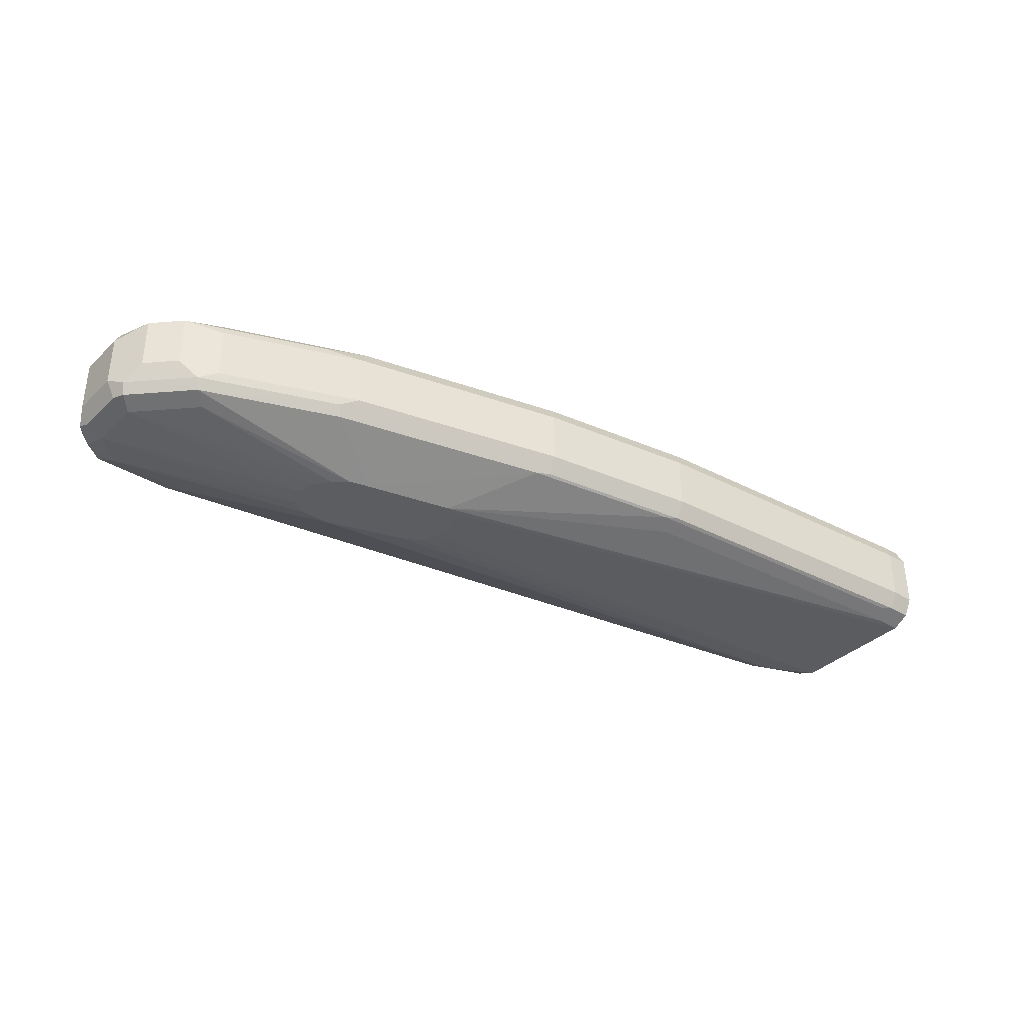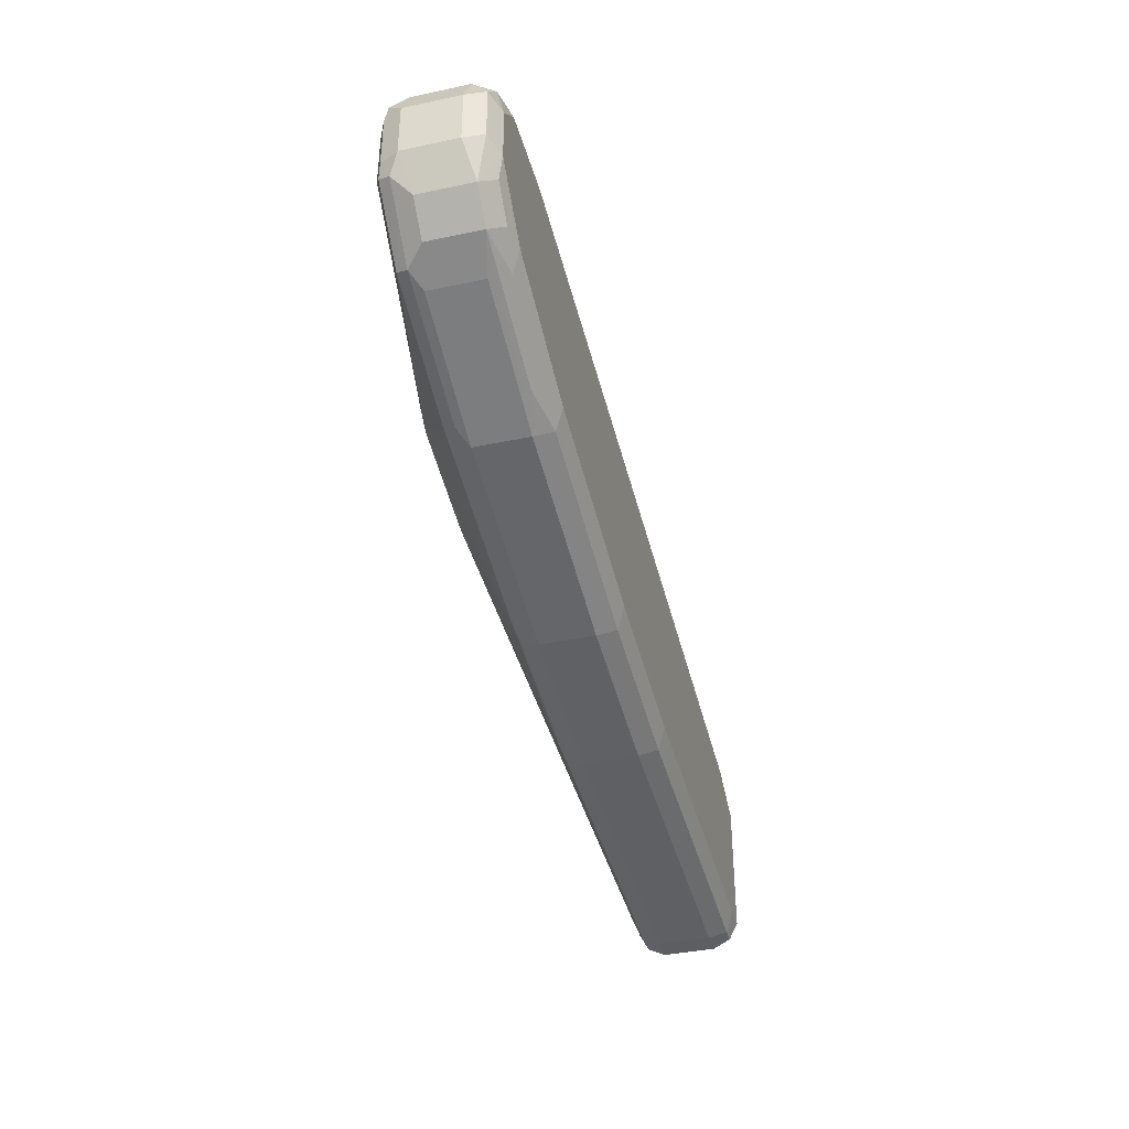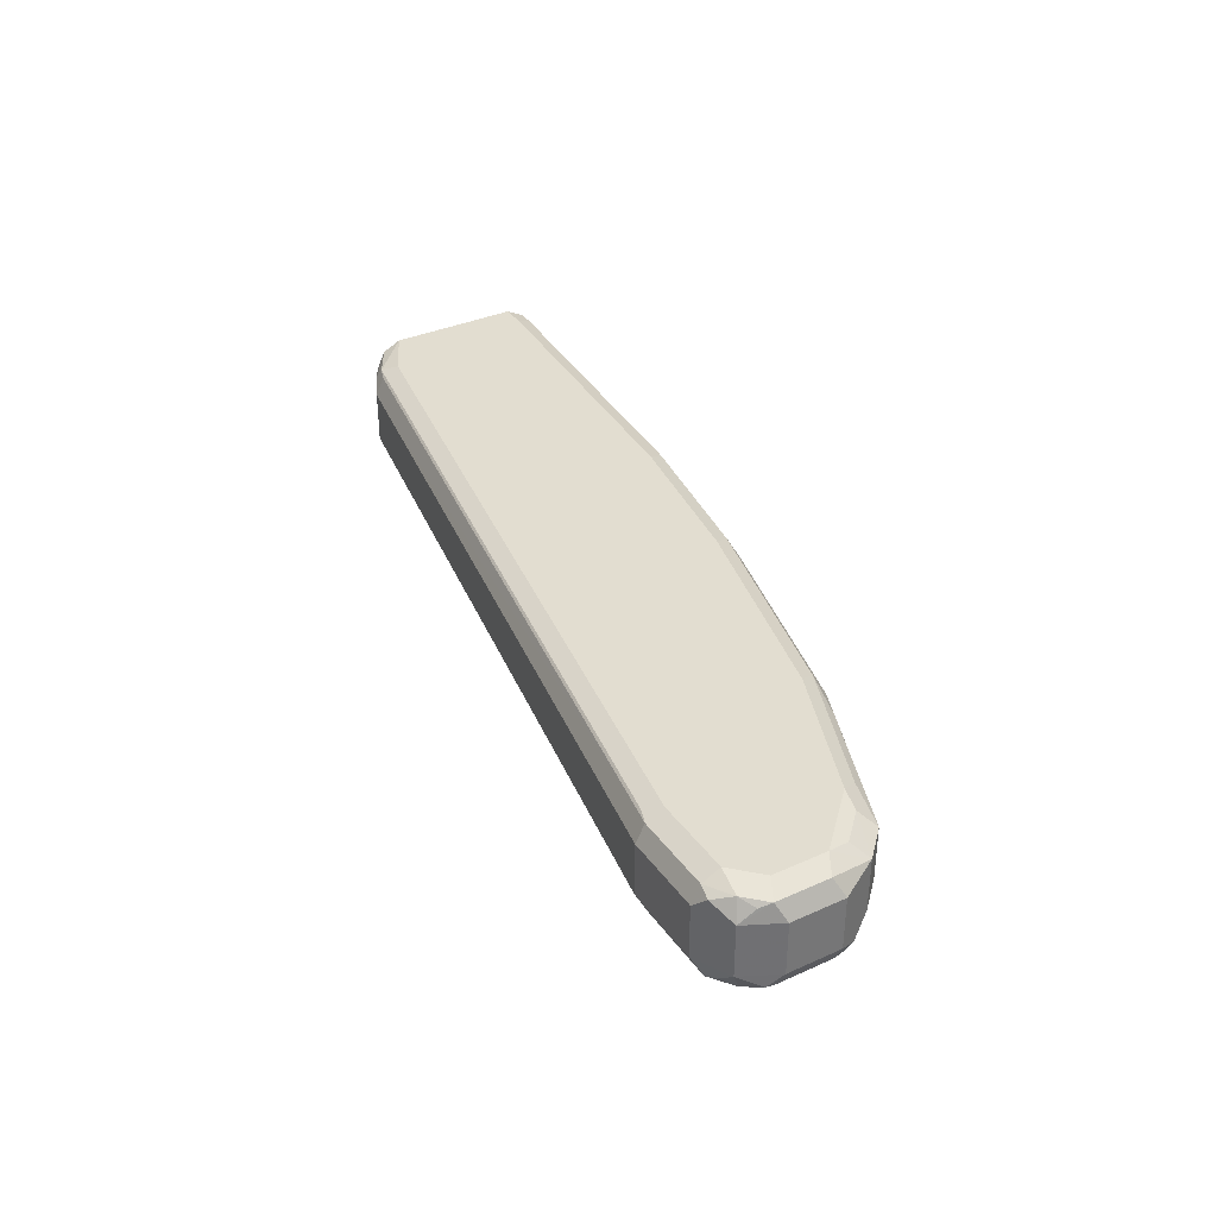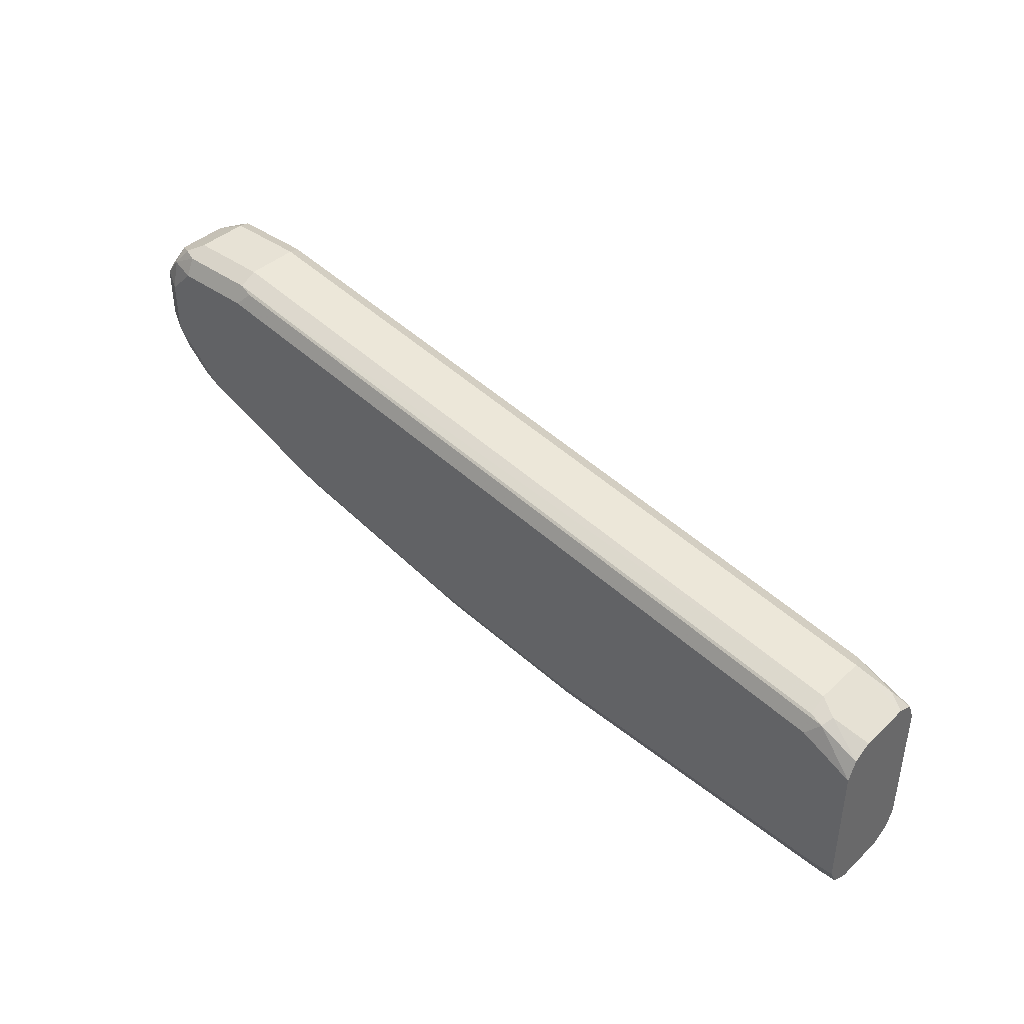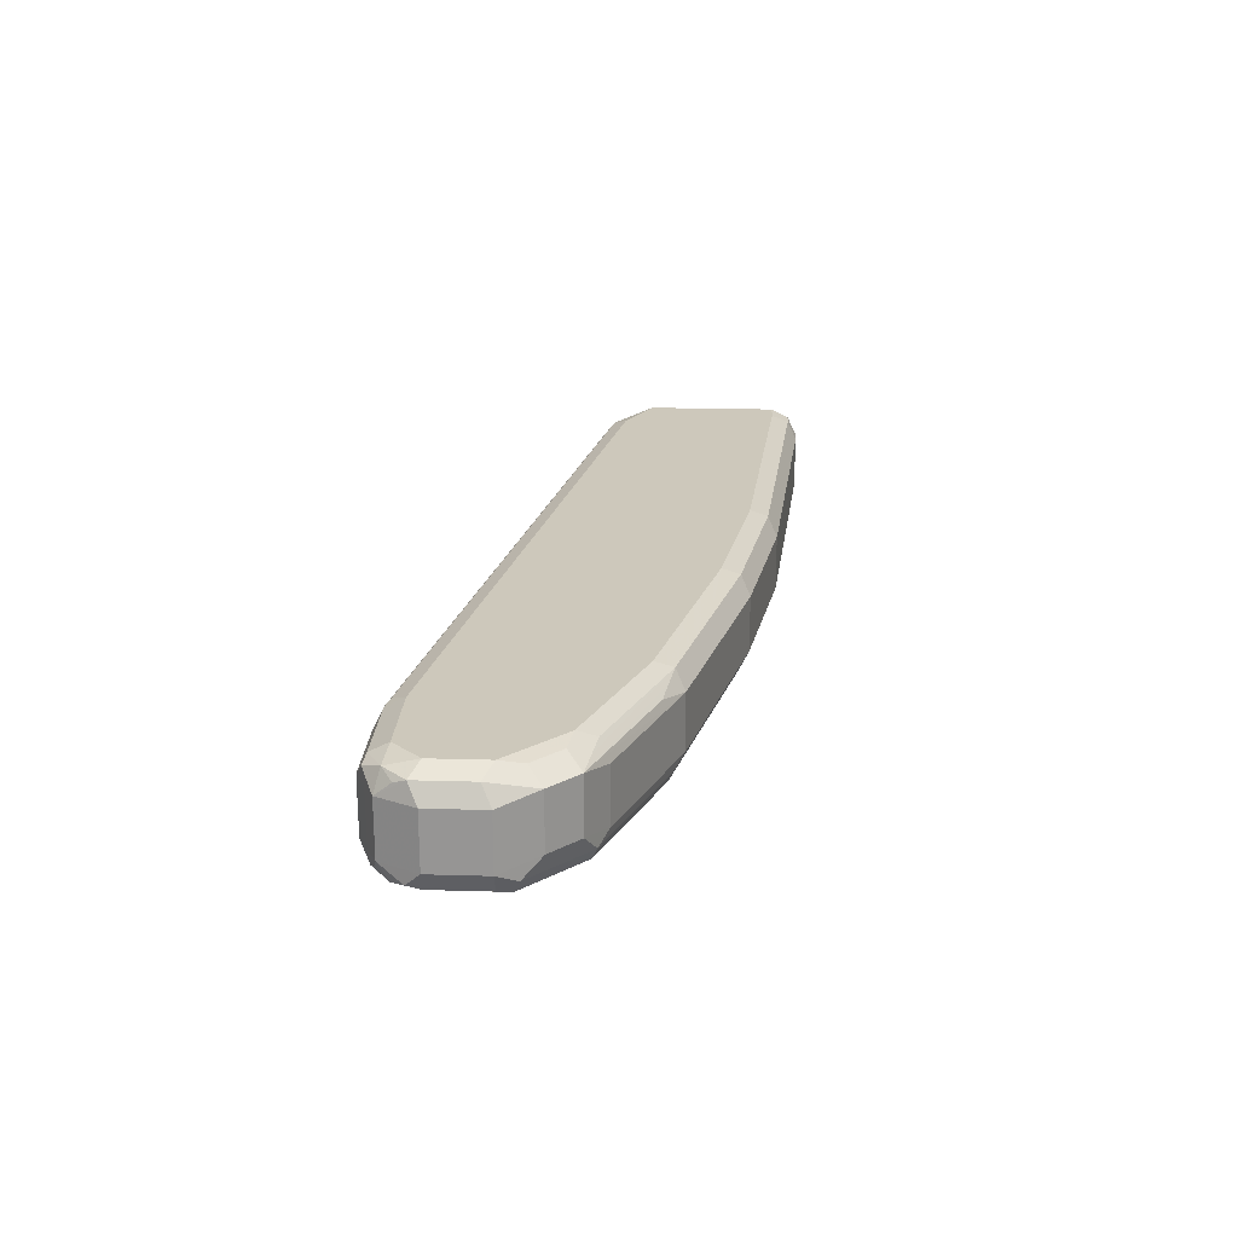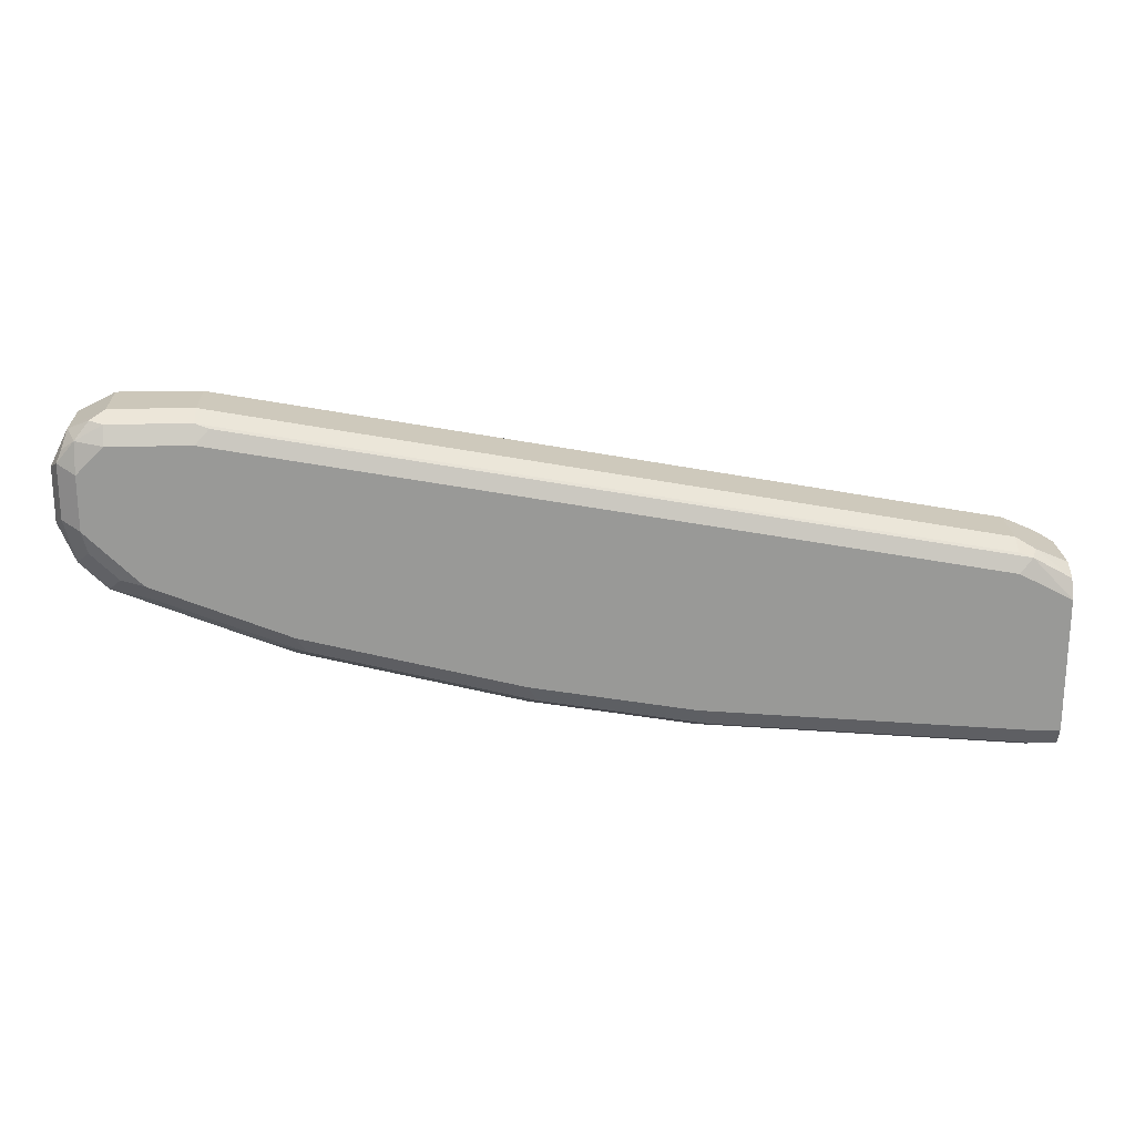
<metadata>
{"format":"obj","ext":"obj","renderer":"f3d","projection":"perspective","resolution":1024,"background":"white","views":[{"elev":-36.0,"azim":-39.0,"up":"+Z"},{"elev":-38.6,"azim":-75.0,"up":"+Y"},{"elev":35.3,"azim":-120.7,"up":"+Z"},{"elev":40.5,"azim":41.6,"up":"+Y"},{"elev":22.0,"azim":-87.1,"up":"+Z"},{"elev":21.4,"azim":-2.2,"up":"+Y"}]}
</metadata>
<code>
v 0.0372 -0.6511 0.2976
v 0.0372 -0.6511 0.2604
v 0.05476 -0.6511 0.2976
v 0.04337 -0.6449 0.31
v -0.1861 -0.6325 0.2976
v 0.0372 -0.6449 0.248
v 0.05476 -0.6511 0.2604
v -0.1861 -0.6325 0.2604
v 0.05476 -0.6449 0.31
v 0.0372 -0.6325 0.3162
v -0.1861 -0.6139 0.3162
v -0.1798 -0.6263 0.31
v -0.2976 -0.6139 0.2976
v 0.02784 -0.6418 0.2465
v 0.0372 -0.6325 0.2418
v 0.05476 -0.6449 0.248
v -0.1861 -0.6263 0.248
v -0.2976 -0.6139 0.2604
v 0.05476 -0.6325 0.3162
v -0.2976 -0.5953 0.3162
v -0.2914 -0.6077 0.31
v -0.3658 -0.5891 0.31
v -0.4464 -0.5767 0.2976
v -0.1954 -0.6232 0.2465
v -0.1861 -0.6139 0.2418
v 0.05476 -0.6325 0.2418
v -0.3494 -0.5541 0.2233
v -0.2976 -0.6077 0.248
v -0.4464 -0.5767 0.2604
v 0.05476 -0.5394 0.3162
v -0.4464 -0.5581 0.3162
v -0.4402 -0.5705 0.31
v -0.4557 -0.5674 0.3069
v -0.4712 -0.5643 0.3038
v -0.5642 -0.5271 0.3038
v -0.5394 -0.5394 0.2976
v -0.3069 -0.6046 0.2465
v 0.05476 -0.5394 0.2418
v -0.341 -0.5519 0.2233
v -0.3348 -0.5396 0.2233
v -0.3348 -0.5394 0.2233
v -0.4092 -0.5395 0.2233
v -0.4464 -0.5705 0.248
v -0.5394 -0.5394 0.2604
v -0.4589 -0.5705 0.2542
v 0.05476 -0.5267 0.31
v 0.02784 -0.5116 0.3116
v 0.01855 -0.5209 0.3162
v -0.5394 -0.5209 0.3162
v -0.5332 -0.5332 0.31
v -0.5488 -0.5302 0.3069
v -0.5829 -0.5085 0.3038
v -0.5642 -0.5271 0.2666
v -0.5549 -0.5178 0.3131
v -0.4557 -0.5674 0.2465
v 0.05476 -0.5256 0.2477
v -0.3348 -0.5208 0.2233
v -0.341 -0.5085 0.2233
v 0.01855 -0.5209 0.2418
v -0.4238 -0.5354 0.2233
v -0.5518 -0.5332 0.2542
v -0.5488 -0.5302 0.2465
v 0.05476 -0.5209 0.2983
v 0.03096 -0.5085 0.3038
v 0.01855 -0.5085 0.31
v -0.493 -0.4186 0.3116
v -0.5022 -0.4279 0.3162
v -0.5581 -0.5023 0.3162
v -0.589 -0.4775 0.31
v -0.5953 -0.4837 0.2976
v -0.5829 -0.5085 0.2666
v -0.5735 -0.4992 0.3131
v -0.5766 -0.4837 0.3162
v -0.5705 -0.5147 0.2542
v 0.04337 -0.5147 0.2542
v 0.05476 -0.5203 0.2599
v 0.01238 -0.5085 0.248
v -0.3534 -0.5022 0.2233
v -0.4092 -0.4836 0.2233
v -0.5022 -0.4279 0.2418
v -0.434 -0.5271 0.2233
v -0.5394 -0.5209 0.2418
v -0.5673 -0.5116 0.2465
v -0.5581 -0.5023 0.2418
v 0.05476 -0.5203 0.2971
v 0.01855 -0.5023 0.2976
v -0.5022 -0.4155 0.31
v -0.5581 -0.4279 0.3162
v -0.589 -0.4403 0.31
v -0.5953 -0.4465 0.2976
v -0.5953 -0.4837 0.2604
v -0.589 -0.4961 0.2542
v -0.5766 -0.4465 0.3162
v 0.01855 -0.5023 0.2604
v -0.5084 -0.4155 0.248
v -0.4278 -0.4836 0.2233
v -0.5581 -0.4279 0.2418
v -0.5766 -0.4837 0.2418
v -0.4424 -0.5169 0.2233
v -0.5859 -0.493 0.2465
v -0.5022 -0.4093 0.2976
v -0.5581 -0.4155 0.31
v -0.5766 -0.4255 0.3116
v -0.5859 -0.4325 0.3069
v -0.5829 -0.4217 0.2976
v -0.5953 -0.4465 0.2604
v -0.589 -0.4837 0.248
v -0.5022 -0.4093 0.2604
v -0.5642 -0.4155 0.248
v -0.4279 -0.4837 0.2233
v -0.5766 -0.4465 0.2418
v -0.579 -0.4279 0.2465
v -0.4403 -0.4898 0.2233
v -0.4464 -0.5024 0.2233
v -0.5581 -0.4093 0.2976
v -0.5673 -0.4139 0.3069
v -0.5705 -0.4155 0.2976
v -0.5829 -0.4217 0.2604
v -0.5906 -0.4372 0.2511
v -0.589 -0.4465 0.248
v -0.5581 -0.4093 0.2604
v -0.572 -0.4186 0.2511
v -0.5705 -0.4155 0.2604
v -0.4403 -0.4899 0.2233
v -0.4464 -0.5023 0.2233
f 67 87 102
f 66 87 67
f 65 86 87
f 64 85 86
f 67 102 88
f 79 96 97
f 63 85 64
f 62 84 82
f 62 83 84
f 62 74 83
f 69 89 90
f 61 74 62
f 64 86 65
f 69 90 70
f 76 94 86
f 69 93 89
f 70 90 106
f 70 106 91
f 71 91 92
f 71 92 74
f 74 92 100
f 74 100 83
f 75 77 94
f 75 94 76
f 76 86 85
f 77 95 94
f 60 82 81
f 69 73 93
f 60 62 82
f 47 65 87
f 59 80 95
f 79 97 80
f 46 63 64
f 46 64 47
f 47 64 65
f 47 87 66
f 47 66 67
f 47 67 48
f 49 68 54
f 49 54 51
f 49 51 50
f 52 69 70
f 52 70 91
f 52 91 71
f 52 54 72
f 52 72 73
f 52 73 69
f 53 71 74
f 53 74 61
f 54 68 73
f 54 73 72
f 55 62 60
f 56 75 76
f 56 59 77
f 56 77 75
f 58 78 59
f 59 78 79
f 59 79 80
f 59 95 77
f 80 97 109
f 111 124 125
f 81 82 84
f 98 100 107
f 98 107 120
f 98 120 111
f 101 108 121
f 101 121 115
f 102 115 116
f 102 116 103
f 103 116 105
f 103 105 104
f 105 116 117
f 105 117 123
f 105 123 118
f 106 119 120
f 106 118 119
f 109 112 122
f 109 122 118
f 109 118 123
f 109 123 121
f 111 120 112
f 111 113 124
f 112 118 122
f 112 120 119
f 112 119 118
f 115 121 123
f 115 123 117
f 115 117 116
f 45 62 55
f 98 114 99
f 98 125 114
f 98 111 125
f 97 113 111
f 81 84 98
f 81 98 99
f 83 100 98
f 83 98 84
f 86 101 87
f 86 94 108
f 86 108 101
f 87 101 115
f 87 115 102
f 88 102 103
f 88 103 93
f 89 93 103
f 89 103 104
f 80 109 95
f 89 104 105
f 90 105 118
f 90 118 106
f 91 106 120
f 91 120 107
f 91 107 100
f 91 100 92
f 94 95 108
f 95 109 121
f 95 121 108
f 96 110 97
f 97 111 112
f 97 112 109
f 97 110 113
f 89 105 90
f 45 61 62
f 5 21 13
f 43 45 55
f 6 14 15
f 6 15 26
f 6 26 16
f 6 17 14
f 8 18 28
f 8 28 17
f 10 19 30
f 10 30 48
f 10 67 88
f 10 88 93
f 10 93 73
f 10 73 68
f 10 68 49
f 10 49 31
f 10 31 20
f 10 20 11
f 11 20 21
f 11 21 12
f 13 21 22
f 13 22 23
f 13 23 29
f 13 29 18
f 14 17 24
f 14 24 25
f 14 25 15
f 15 25 27
f 15 27 26
f 5 18 8
f 17 28 37
f 5 13 18
f 5 12 21
f 1 2 7
f 1 7 3
f 1 3 9
f 1 9 4
f 1 4 5
f 1 5 8
f 1 8 2
f 2 6 16
f 2 16 7
f 2 8 17
f 2 17 6
f 3 7 16
f 3 16 26
f 3 26 38
f 3 38 56
f 3 56 76
f 3 76 85
f 3 85 63
f 3 63 46
f 3 46 30
f 3 30 19
f 3 19 9
f 4 9 19
f 4 19 10
f 4 10 11
f 4 11 12
f 4 12 5
f 44 53 61
f 17 37 24
f 10 48 67
f 18 43 28
f 27 57 41
f 27 41 40
f 27 40 39
f 28 43 55
f 28 55 37
f 29 44 61
f 29 61 45
f 29 45 43
f 30 46 47
f 30 47 48
f 31 49 32
f 32 49 50
f 32 50 51
f 32 51 33
f 33 51 35
f 33 35 34
f 35 52 71
f 35 71 53
f 18 29 43
f 35 44 36
f 35 51 54
f 35 54 52
f 37 55 42
f 38 57 58
f 38 58 59
f 38 59 56
f 42 55 60
f 27 58 57
f 27 78 58
f 35 53 44
f 27 96 79
f 27 79 78
f 20 31 22
f 20 22 21
f 22 31 32
f 22 32 23
f 23 33 34
f 23 34 35
f 23 35 36
f 23 36 44
f 23 44 29
f 24 37 27
f 24 27 25
f 26 27 39
f 26 39 40
f 23 32 33
f 26 41 57
f 26 40 41
f 27 113 110
f 27 124 113
f 27 110 96
f 27 114 125
f 27 99 114
f 27 125 124
f 27 60 81
f 27 42 60
f 27 37 42
f 26 57 38
f 27 81 99

</code>
